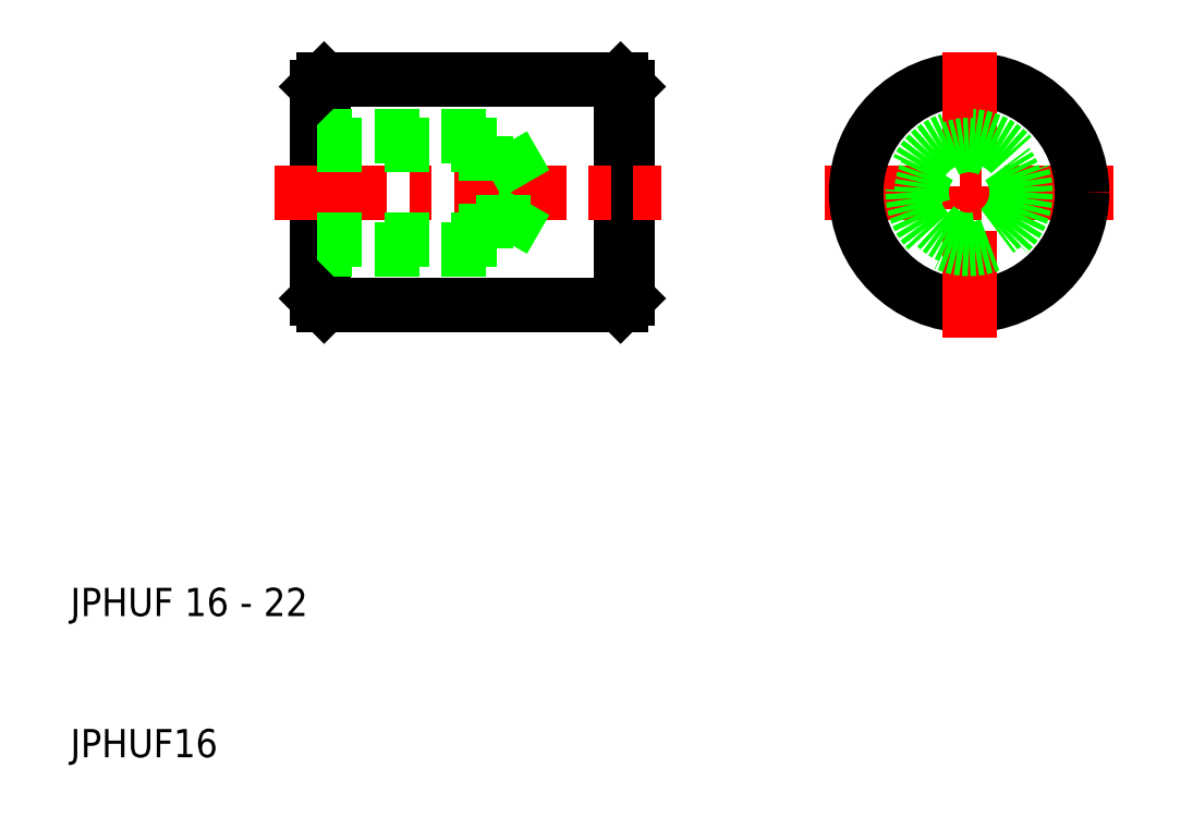
<metadata>
{"format":"dxf","ext":"dxf","renderer":"ezdxf+matplotlib","layout":"modelspace","background":"white","min_lineweight":24,"dpi":150}
</metadata>
<code>
0
SECTION
2
ENTITIES
0
LINE
8
CENTER
10
63.46
20
50
30
0
11
83.87
21
50
31
0
0
CIRCLE
8
0
10
73.65
20
50
30
0
40
8
0
LINE
8
CENTER
10
73.65
20
59.96
30
0
11
73.65
21
39.69
31
0
0
LINE
8
0
10
48.97
20
58
30
0
11
48.97
21
42
31
0
0
LINE
8
0
10
27.97
20
58
30
0
11
27.97
21
42
31
0
0
LINE
8
0
10
27.47
20
57.5
30
0
11
27.47
21
42.5
31
0
0
LINE
8
0
10
49.47
20
57.5
30
0
11
49.47
21
42.5
31
0
0
TEXT
8
0
10
10
20
10
30
0
40
2
1
JPHUF16
0
TEXT
8
0
10
10
20
20
30
0
40
2
1
JPHUF 16 - 22
0
LINE
8
0
10
27.97
20
42
30
0
11
48.97
21
42
31
0
0
LINE
8
CENTER
10
24.47
20
50
30
0
11
51.84
21
50
31
0
0
LINE
8
0
10
39.47
20
46
30
0
11
27.47
21
46
31
0
0
LINE
8
0
10
27.47
20
46.62
30
0
11
40.67
21
46.62
31
0
0
LINE
8
0
10
27.47
20
53.38
30
0
11
40.67
21
53.38
31
0
0
LINE
8
0
10
39.47
20
54
30
0
11
27.47
21
54
31
0
0
LINE
8
0
10
27.47
20
42.5
30
0
11
27.97
21
42
31
0
0
LINE
8
0
10
40.67
20
46.62
30
0
11
42.62
21
50
31
0
0
LINE
8
0
10
40.67
20
46.62
30
0
11
40.67
21
53.37
31
0
0
LINE
8
0
10
39.47
20
54
30
0
11
39.47
21
46
31
0
0
LINE
8
0
10
40.67
20
53.38
30
0
11
42.62
21
50
31
0
0
LINE
8
0
10
49.47
20
42.5
30
0
11
48.97
21
42
31
0
0
CIRCLE
8
0
10
73.65
20
50
30
0
40
3.375
0
CIRCLE
8
0
10
73.65
20
50
30
0
40
4
0
LINE
8
0
10
27.97
20
58
30
0
11
48.97
21
58
31
0
0
LINE
8
0
10
27.47
20
57.5
30
0
11
27.97
21
58
31
0
0
LINE
8
0
10
49.47
20
57.5
30
0
11
48.97
21
58
31
0
0
ENDSEC
0
EOF

</code>
